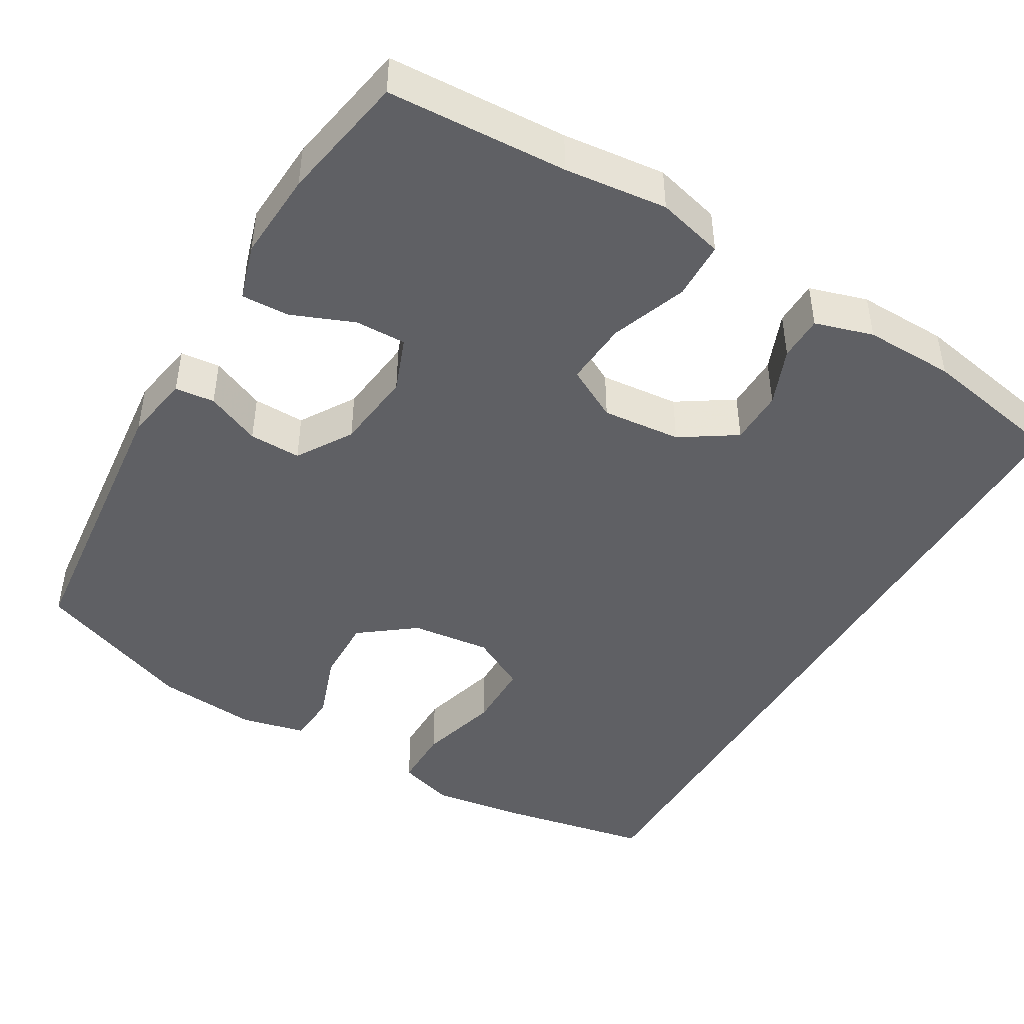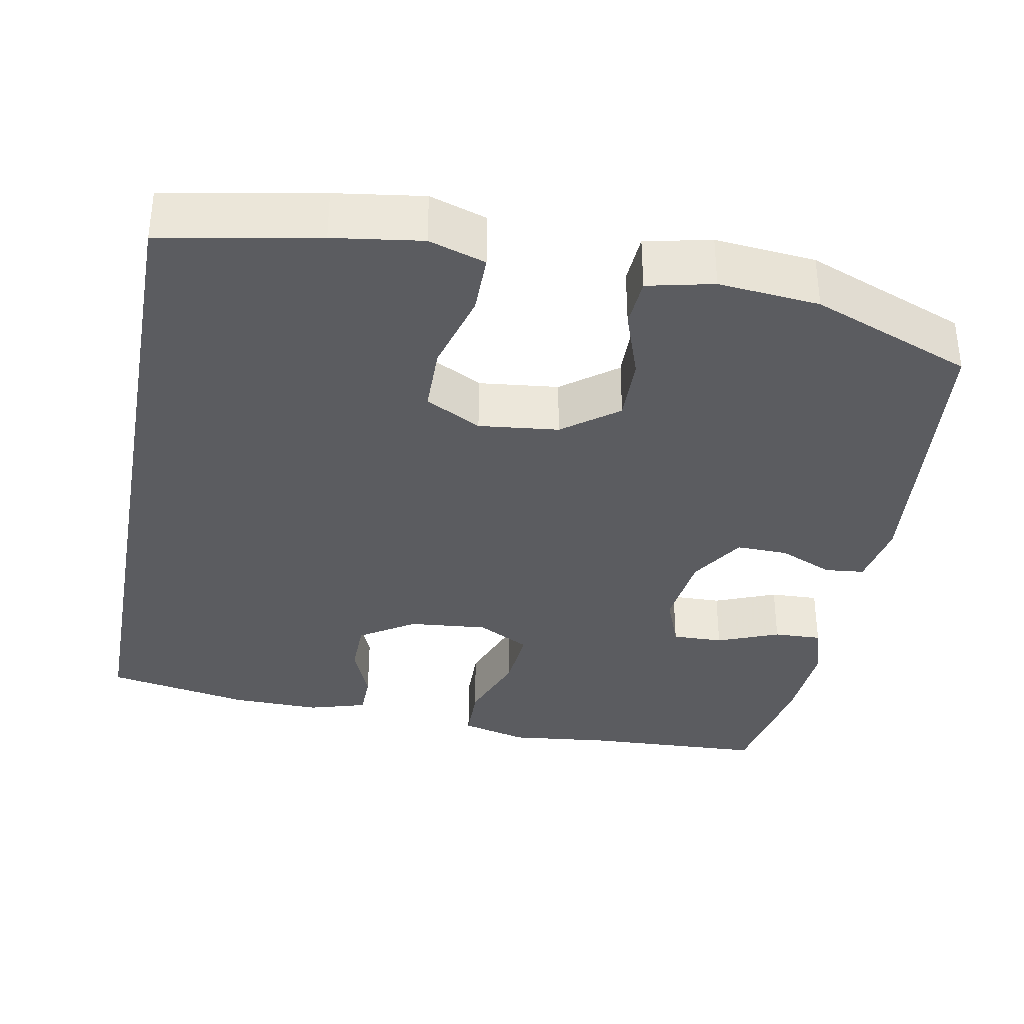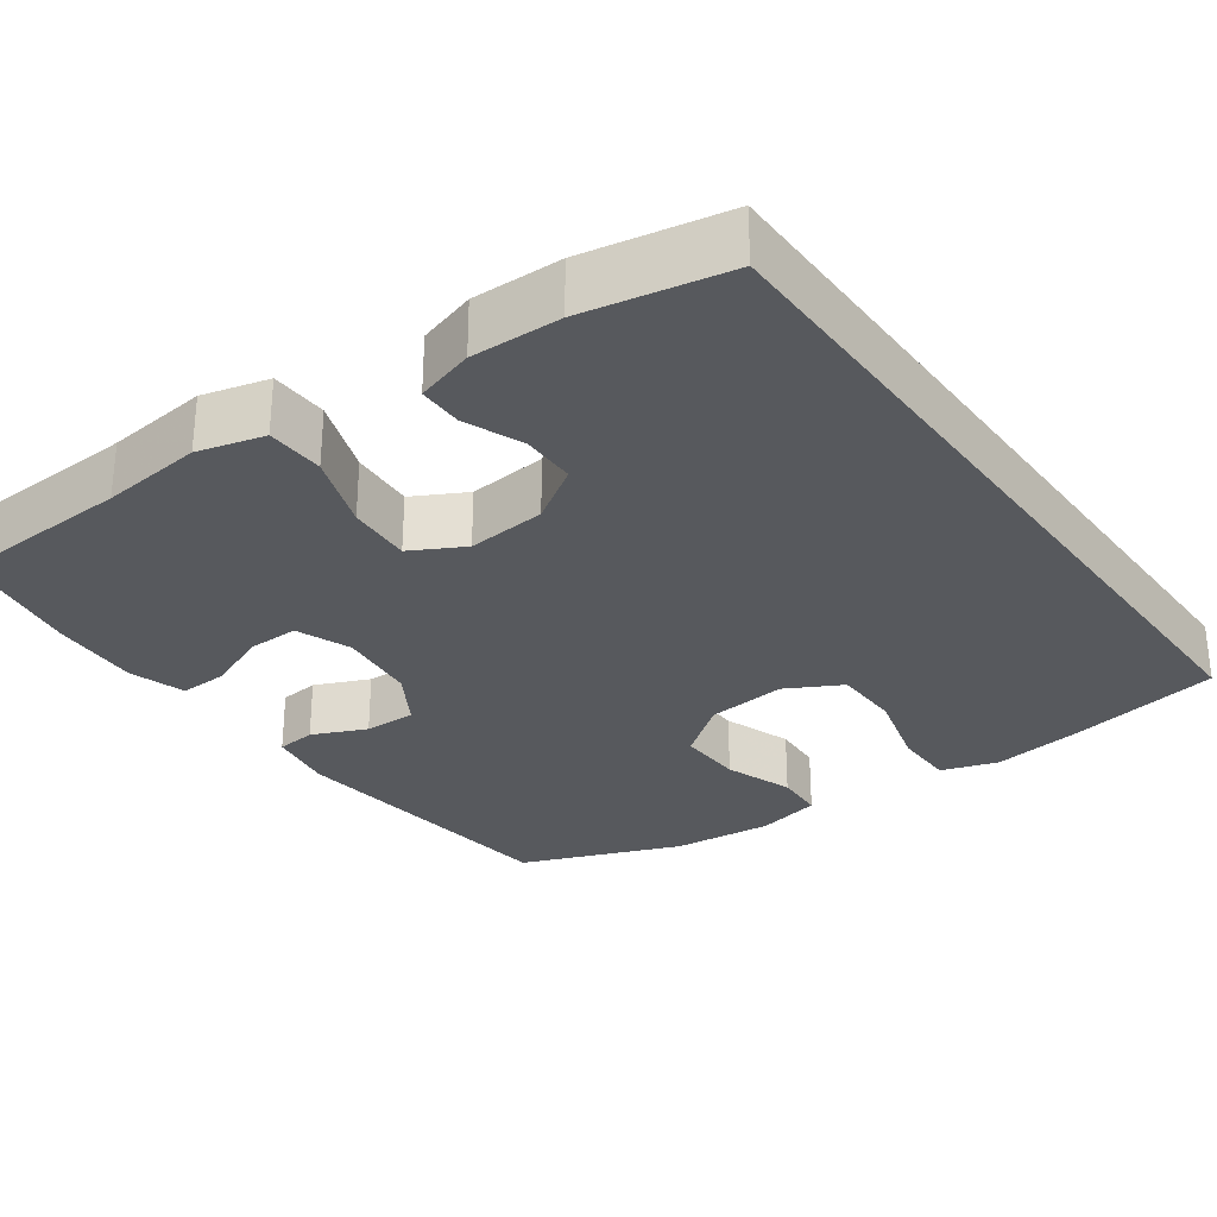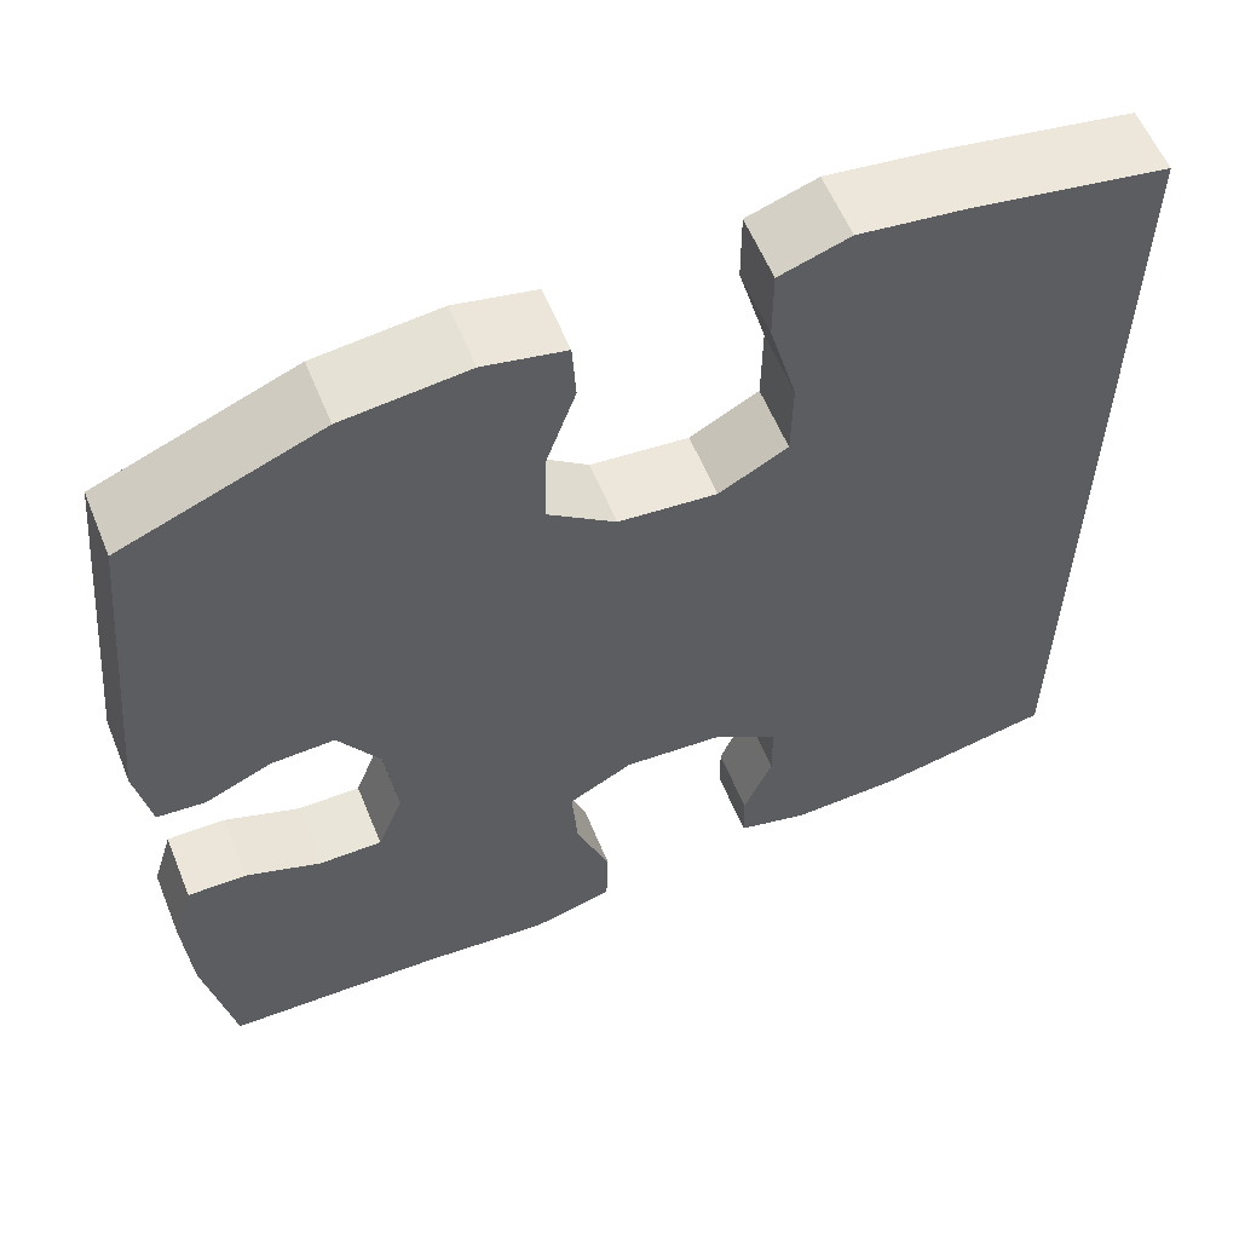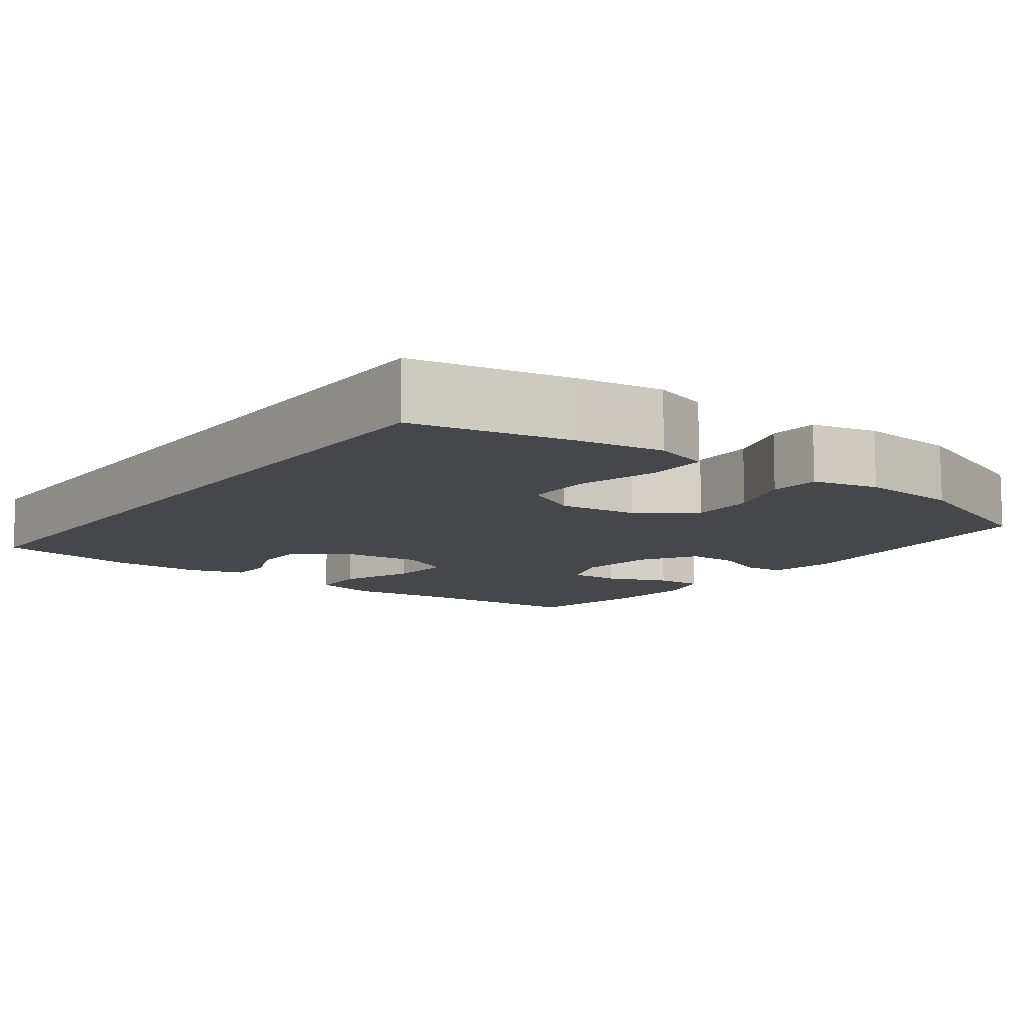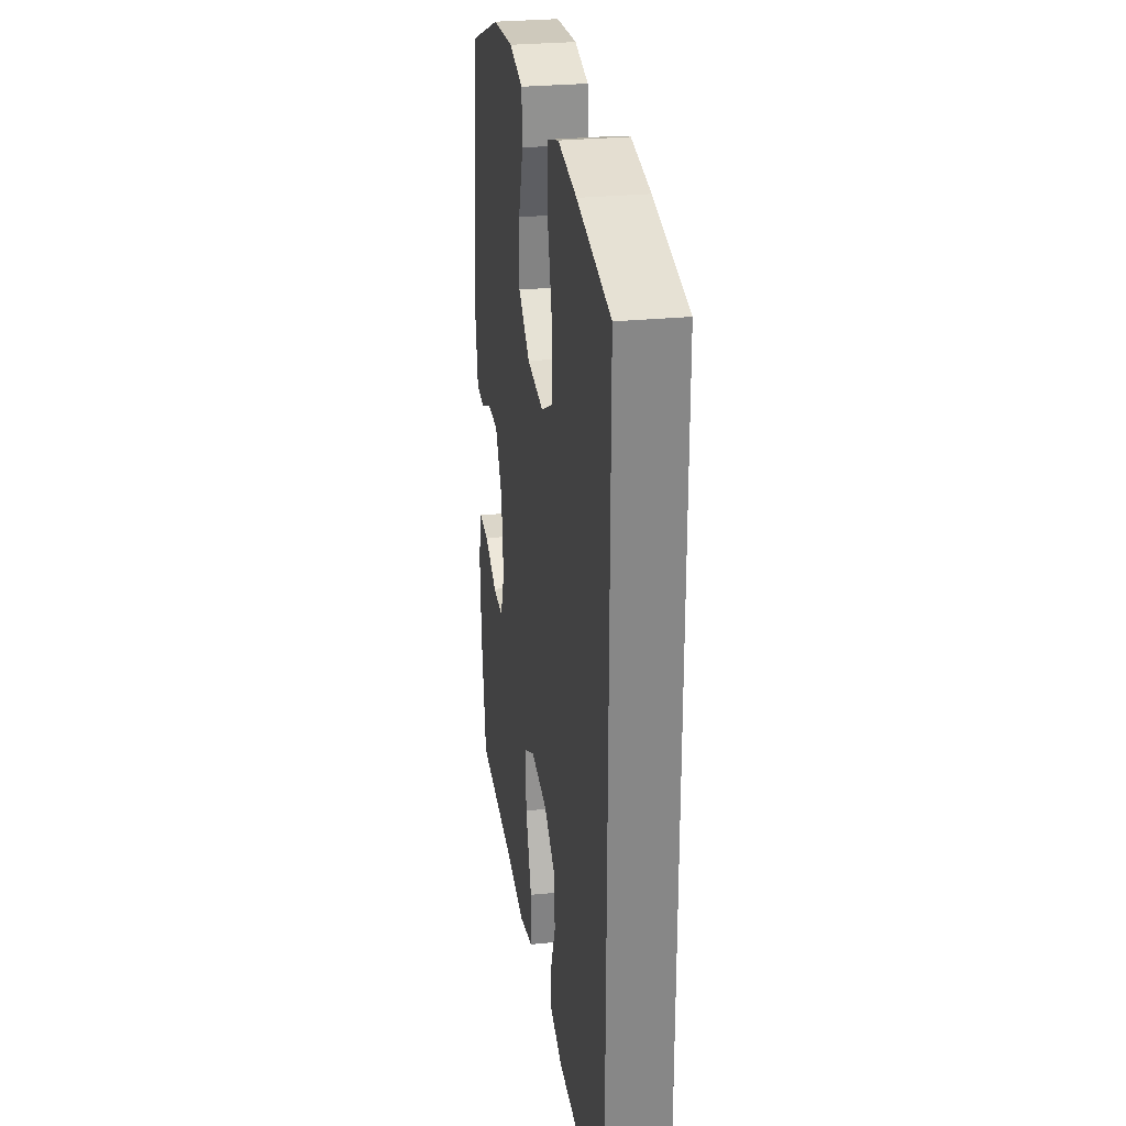
<metadata>
{"format":"obj","ext":"obj","renderer":"f3d","projection":"perspective","resolution":1024,"background":"white","views":[{"elev":-45.2,"azim":149.8,"up":"+Y"},{"elev":-35.0,"azim":-10.5,"up":"+Y"},{"elev":-29.4,"azim":-143.9,"up":"+Y"},{"elev":58.9,"azim":157.8,"up":"+Z"},{"elev":-10.3,"azim":-36.2,"up":"+Y"},{"elev":28.1,"azim":-98.5,"up":"+Z"}]}
</metadata>
<code>
v -0.5 0.07 0.553
v -0.298 0.07 0.591
v -0.184 0.07 0.607
v -0.111 0.07 0.583
v -0.111 0.07 0.504
v -0.14 0.07 0.399
v -0.139 0.07 0.311
v -0.067 0.07 0.272
v 0.036 0.07 0.283
v 0.107 0.07 0.337
v 0.105 0.07 0.422
v 0.074 0.07 0.511
v 0.078 0.07 0.576
v 0.163 0.07 0.595
v 0.293 0.07 0.582
v 0.5 0.07 0.5
v 0.539 0.07 0.122
v 0.524 0.07 0.036
v 0.473 0.07 0.031
v 0.403 0.07 0.062
v 0.336 0.07 0.064
v 0.292 0.07 -0.007
v 0.28 0.07 -0.11
v 0.307 0.07 -0.181
v 0.373 0.07 -0.18
v 0.453 0.07 -0.148
v 0.515 0.07 -0.146
v 0.537 0.07 -0.219
v 0.53 0.07 -0.334
v 0.5 0.07 -0.5
v 0.268 0.07 -0.51
v 0.136 0.07 -0.524
v 0.05 0.07 -0.501
v 0.048 0.07 -0.426
v 0.084 0.07 -0.328
v 0.09 0.07 -0.245
v 0.022 0.07 -0.208
v -0.08 0.07 -0.217
v -0.151 0.07 -0.263
v -0.152 0.07 -0.334
v -0.122 0.07 -0.409
v -0.123 0.07 -0.467
v -0.198 0.07 -0.489
v -0.314 0.07 -0.486
v -0.5 0.07 -0.45
v -0.5 0 0.553
v -0.298 0 0.591
v -0.184 0 0.607
v -0.111 0 0.583
v -0.111 0 0.504
v -0.14 0 0.399
v -0.139 0 0.311
v -0.067 0 0.272
v 0.036 0 0.283
v 0.107 0 0.337
v 0.105 0 0.422
v 0.074 0 0.511
v 0.078 0 0.576
v 0.163 0 0.595
v 0.293 0 0.582
v 0.5 0 0.5
v 0.539 0 0.122
v 0.524 0 0.036
v 0.473 0 0.031
v 0.403 0 0.062
v 0.336 0 0.064
v 0.292 0 -0.007
v 0.28 0 -0.11
v 0.307 0 -0.181
v 0.373 0 -0.18
v 0.453 0 -0.148
v 0.515 0 -0.146
v 0.537 0 -0.219
v 0.53 0 -0.334
v 0.5 0 -0.5
v 0.268 0 -0.51
v 0.136 0 -0.524
v 0.05 0 -0.501
v 0.048 0 -0.426
v 0.084 0 -0.328
v 0.09 0 -0.245
v 0.022 0 -0.208
v -0.08 0 -0.217
v -0.151 0 -0.263
v -0.152 0 -0.334
v -0.122 0 -0.409
v -0.123 0 -0.467
v -0.198 0 -0.489
v -0.314 0 -0.486
v -0.5 0 -0.45
f 40 41 42 43
f 39 40 43 44
f 32 33 34 35
f 31 32 35 36
f 30 31 36
f 29 30 36
f 28 29 36 37
f 25 26 27 28
f 24 25 28 37
f 17 18 19 20
f 17 20 21
f 16 17 21
f 15 16 21 22
f 11 12 13 14
f 10 11 14 15
f 3 4 5 6
f 3 6 7
f 2 3 7
f 1 2 7
f 39 44 45 1
f 23 24 37 38
f 15 22 23 38
f 10 15 38 39
f 9 10 39
f 8 9 39
f 7 8 39
f 1 7 39
f 88 87 86 85
f 89 88 85 84
f 80 79 78 77
f 81 80 77 76
f 81 76 75
f 81 75 74
f 82 81 74 73
f 73 72 71 70
f 82 73 70 69
f 65 64 63 62
f 66 65 62
f 66 62 61
f 67 66 61 60
f 59 58 57 56
f 60 59 56 55
f 51 50 49 48
f 52 51 48
f 52 48 47
f 52 47 46
f 46 90 89 84
f 83 82 69 68
f 83 68 67 60
f 84 83 60 55
f 84 55 54
f 84 54 53
f 84 53 52
f 84 52 46
f 1 46 47 2
f 2 47 48 3
f 3 48 49 4
f 4 49 50 5
f 5 50 51 6
f 6 51 52 7
f 7 52 53 8
f 8 53 54 9
f 9 54 55 10
f 10 55 56 11
f 11 56 57 12
f 12 57 58 13
f 13 58 59 14
f 14 59 60 15
f 15 60 61 16
f 16 61 62 17
f 17 62 63 18
f 18 63 64 19
f 19 64 65 20
f 20 65 66 21
f 21 66 67 22
f 22 67 68 23
f 23 68 69 24
f 24 69 70 25
f 25 70 71 26
f 26 71 72 27
f 27 72 73 28
f 28 73 74 29
f 29 74 75 30
f 30 75 76 31
f 31 76 77 32
f 32 77 78 33
f 33 78 79 34
f 34 79 80 35
f 35 80 81 36
f 36 81 82 37
f 37 82 83 38
f 38 83 84 39
f 39 84 85 40
f 40 85 86 41
f 41 86 87 42
f 42 87 88 43
f 43 88 89 44
f 44 89 90 45
f 45 90 46 1

</code>
